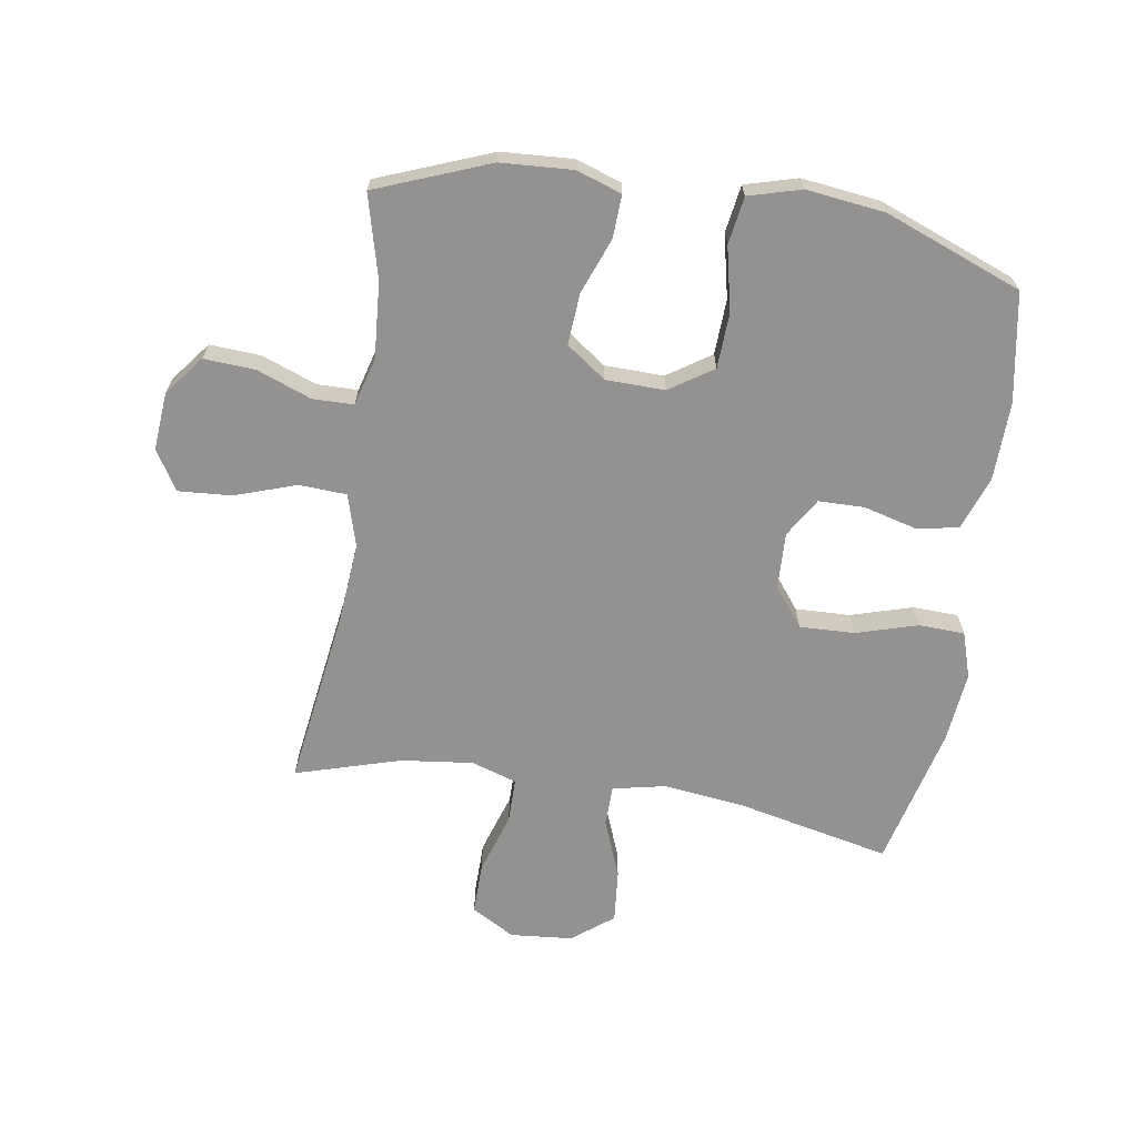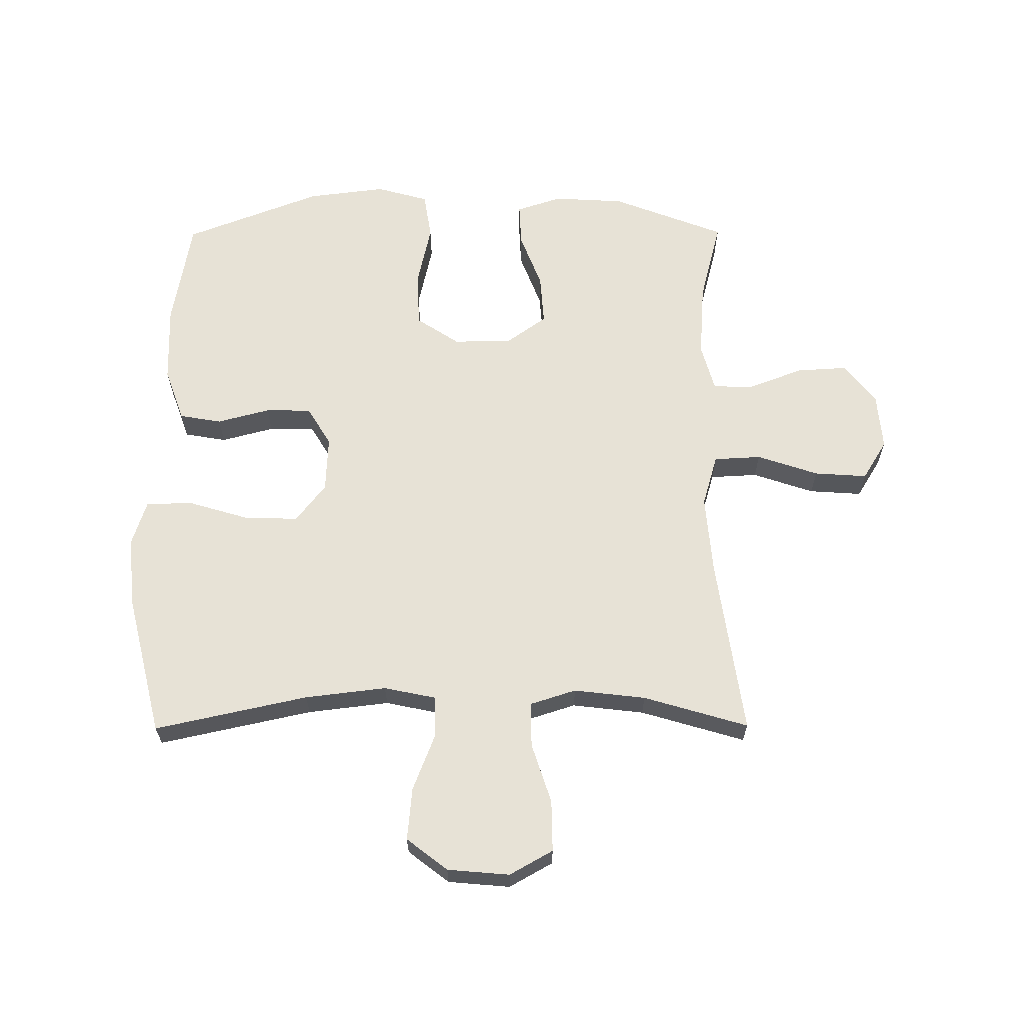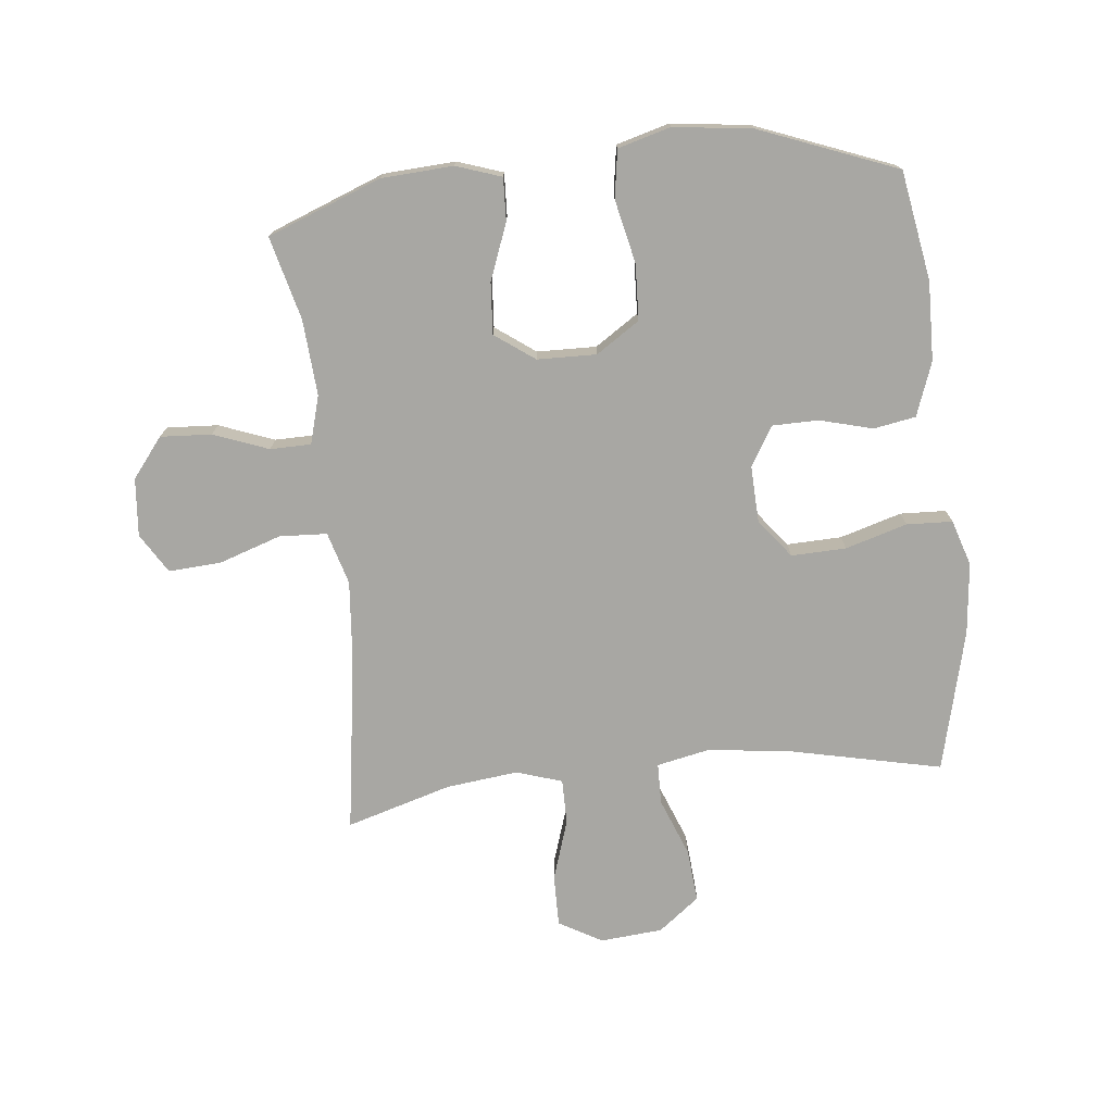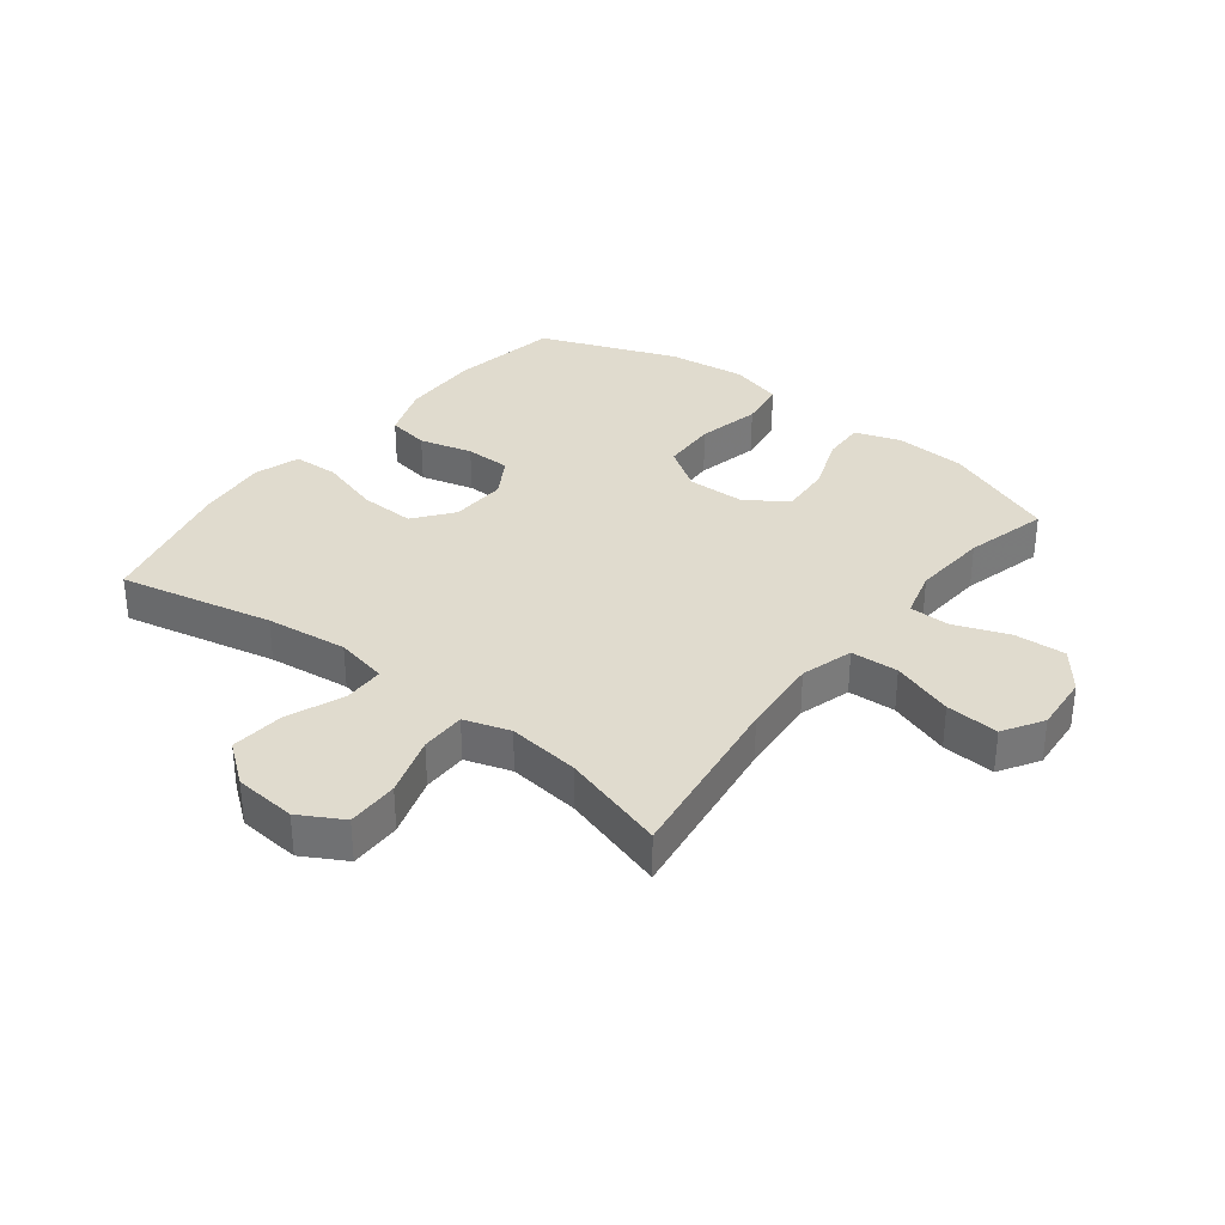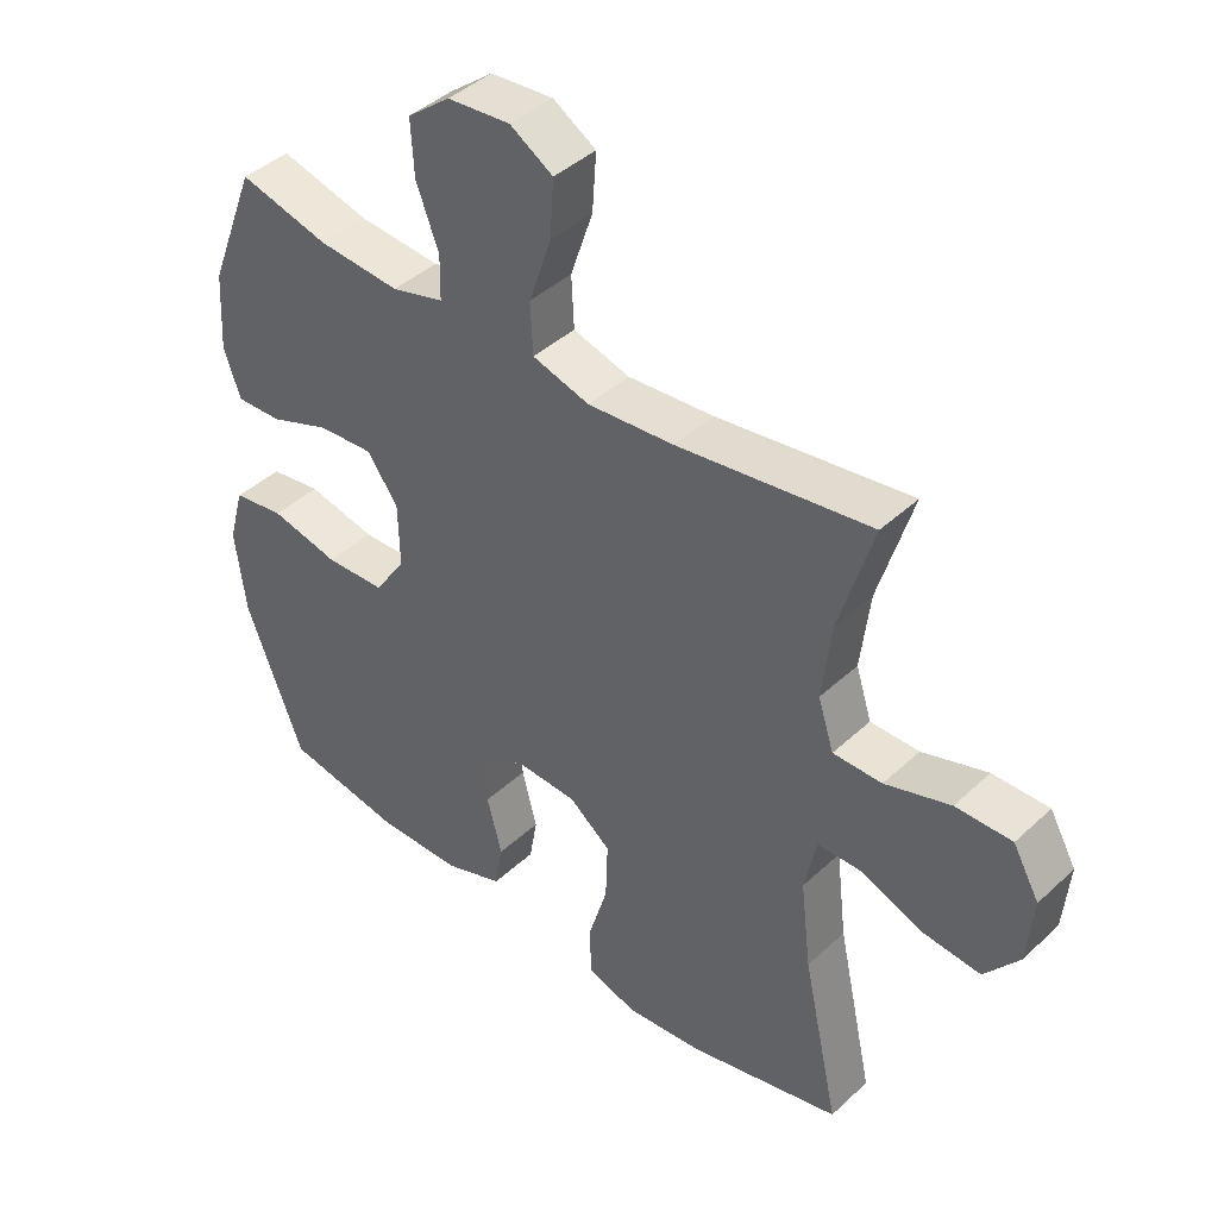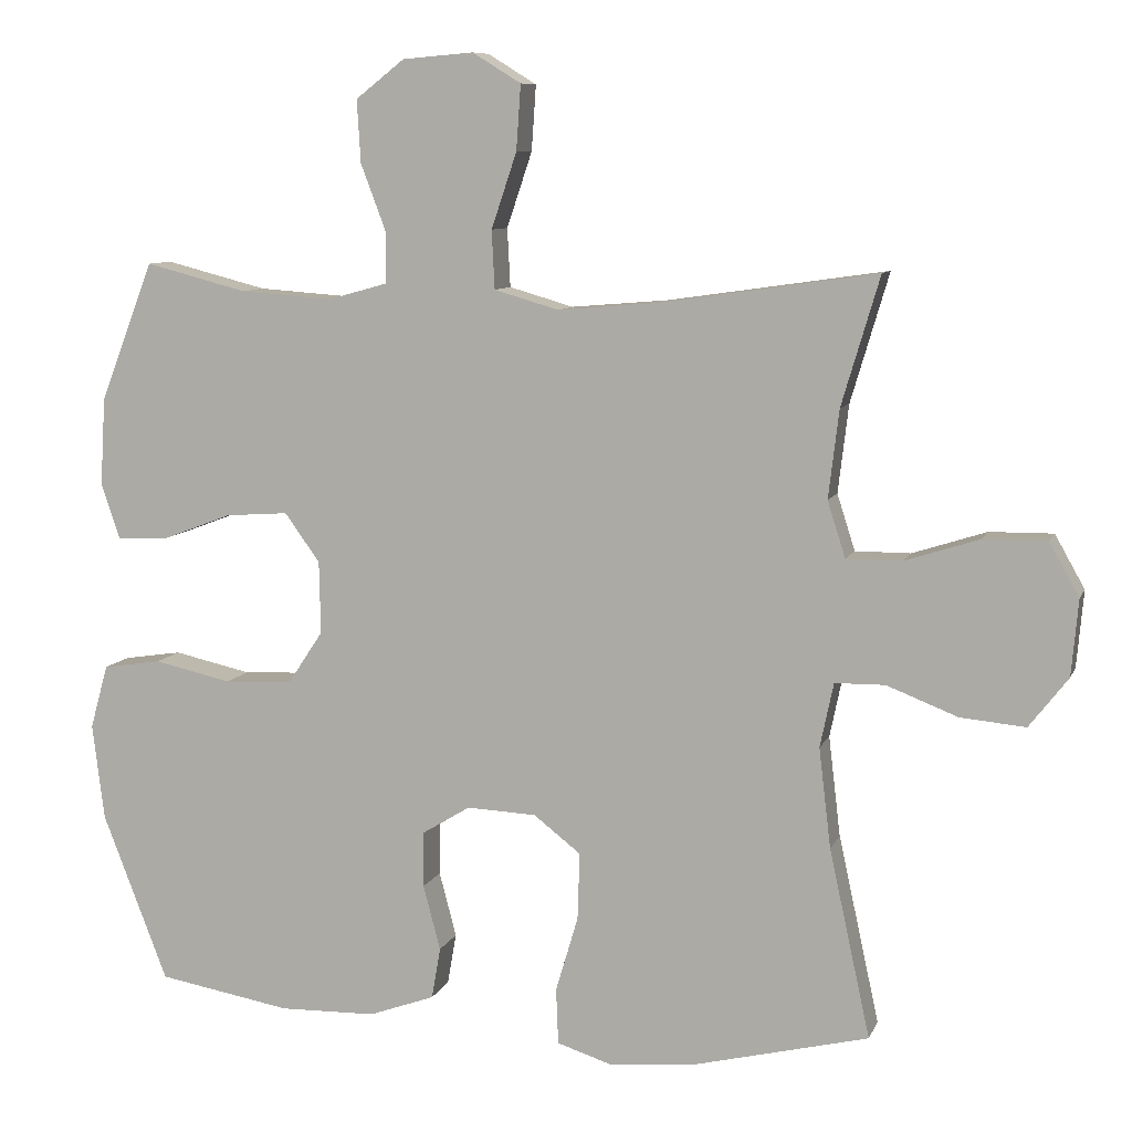
<metadata>
{"format":"obj","ext":"obj","renderer":"f3d","projection":"perspective","resolution":1024,"background":"white","views":[{"elev":-66.5,"azim":81.1,"up":"+Y"},{"elev":63.5,"azim":-90.3,"up":"+Y"},{"elev":-74.5,"azim":96.0,"up":"+Y"},{"elev":33.6,"azim":-52.1,"up":"+Y"},{"elev":42.2,"azim":-137.8,"up":"+Z"},{"elev":8.7,"azim":-164.2,"up":"+Z"}]}
</metadata>
<code>
v -0.5 0.07 -0.5
v -0.445 0.07 -0.248
v -0.429 0.07 -0.114
v -0.447 0.07 -0.028
v -0.514 0.07 -0.027
v -0.609 0.07 -0.064
v -0.696 0.07 -0.072
v -0.748 0.07 -0.005
v -0.757 0.07 0.097
v -0.717 0.07 0.168
v -0.632 0.07 0.167
v -0.533 0.07 0.135
v -0.459 0.07 0.135
v -0.435 0.07 0.21
v -0.449 0.07 0.328
v -0.5 0.07 0.5
v -0.207 0.07 0.458
v -0.076 0.07 0.447
v 0.01 0.07 0.472
v 0.014 0.07 0.55
v -0.02 0.07 0.651
v -0.026 0.07 0.738
v 0.039 0.07 0.778
v 0.134 0.07 0.77
v 0.199 0.07 0.719
v 0.194 0.07 0.635
v 0.16 0.07 0.545
v 0.161 0.07 0.478
v 0.24 0.07 0.456
v 0.364 0.07 0.465
v 0.5 0.07 0.5
v 0.572 0.07 0.314
v 0.579 0.07 0.196
v 0.554 0.07 0.122
v 0.484 0.07 0.125
v 0.392 0.07 0.16
v 0.308 0.07 0.166
v 0.261 0.07 0.101
v 0.259 0.07 0.004
v 0.306 0.07 -0.067
v 0.397 0.07 -0.071
v 0.501 0.07 -0.048
v 0.579 0.07 -0.06
v 0.603 0.07 -0.146
v 0.587 0.07 -0.275
v 0.5 0.07 -0.5
v 0.321 0.07 -0.531
v 0.192 0.07 -0.528
v 0.104 0.07 -0.496
v 0.092 0.07 -0.427
v 0.115 0.07 -0.34
v 0.114 0.07 -0.265
v 0.05 0.07 -0.226
v -0.043 0.07 -0.23
v -0.106 0.07 -0.279
v -0.103 0.07 -0.369
v -0.073 0.07 -0.47
v -0.076 0.07 -0.545
v -0.151 0.07 -0.569
v -0.268 0.07 -0.557
v -0.5 0 -0.5
v -0.445 0 -0.248
v -0.429 0 -0.114
v -0.447 0 -0.028
v -0.514 0 -0.027
v -0.609 0 -0.064
v -0.696 0 -0.072
v -0.748 0 -0.005
v -0.757 0 0.097
v -0.717 0 0.168
v -0.632 0 0.167
v -0.533 0 0.135
v -0.459 0 0.135
v -0.435 0 0.21
v -0.449 0 0.328
v -0.5 0 0.5
v -0.207 0 0.458
v -0.076 0 0.447
v 0.01 0 0.472
v 0.014 0 0.55
v -0.02 0 0.651
v -0.026 0 0.738
v 0.039 0 0.778
v 0.134 0 0.77
v 0.199 0 0.719
v 0.194 0 0.635
v 0.16 0 0.545
v 0.161 0 0.478
v 0.24 0 0.456
v 0.364 0 0.465
v 0.5 0 0.5
v 0.572 0 0.314
v 0.579 0 0.196
v 0.554 0 0.122
v 0.484 0 0.125
v 0.392 0 0.16
v 0.308 0 0.166
v 0.261 0 0.101
v 0.259 0 0.004
v 0.306 0 -0.067
v 0.397 0 -0.071
v 0.501 0 -0.048
v 0.579 0 -0.06
v 0.603 0 -0.146
v 0.587 0 -0.275
v 0.5 0 -0.5
v 0.321 0 -0.531
v 0.192 0 -0.528
v 0.104 0 -0.496
v 0.092 0 -0.427
v 0.115 0 -0.34
v 0.114 0 -0.265
v 0.05 0 -0.226
v -0.043 0 -0.23
v -0.106 0 -0.279
v -0.103 0 -0.369
v -0.073 0 -0.47
v -0.076 0 -0.545
v -0.151 0 -0.569
v -0.268 0 -0.557
f 60 1 2
f 59 60 2
f 58 59 2
f 57 58 2
f 56 57 2
f 55 56 2 3
f 54 55 3 4
f 53 54 4
f 49 50 51
f 48 49 51
f 47 48 51
f 46 47 51
f 45 46 51
f 44 45 51
f 43 44 51
f 42 43 51
f 41 42 51
f 40 41 51 52
f 39 40 52 53
f 34 35 36
f 33 34 36
f 32 33 36
f 31 32 36
f 30 31 36
f 29 30 36 37
f 28 29 37 38
f 25 26 27
f 24 25 27
f 23 24 27
f 22 23 27
f 21 22 27
f 20 21 27
f 19 20 27 28
f 39 53 4
f 38 39 4
f 28 38 4
f 19 28 4
f 18 19 4
f 10 11 12
f 9 10 12
f 8 9 12
f 7 8 12
f 6 7 12
f 5 6 12
f 5 12 13
f 4 5 13
f 18 4 13
f 17 18 13
f 15 16 17
f 14 15 17
f 13 14 17
f 62 61 120
f 62 120 119
f 62 119 118
f 62 118 117
f 62 117 116
f 63 62 116 115
f 64 63 115 114
f 64 114 113
f 111 110 109
f 111 109 108
f 111 108 107
f 111 107 106
f 111 106 105
f 111 105 104
f 111 104 103
f 111 103 102
f 111 102 101
f 112 111 101 100
f 113 112 100 99
f 96 95 94
f 96 94 93
f 96 93 92
f 96 92 91
f 96 91 90
f 97 96 90 89
f 98 97 89 88
f 87 86 85
f 87 85 84
f 87 84 83
f 87 83 82
f 87 82 81
f 87 81 80
f 88 87 80 79
f 64 113 99
f 64 99 98
f 64 98 88
f 64 88 79
f 64 79 78
f 72 71 70
f 72 70 69
f 72 69 68
f 72 68 67
f 72 67 66
f 72 66 65
f 73 72 65
f 73 65 64
f 73 64 78
f 73 78 77
f 77 76 75
f 77 75 74
f 77 74 73
f 1 61 62 2
f 2 62 63 3
f 3 63 64 4
f 4 64 65 5
f 5 65 66 6
f 6 66 67 7
f 7 67 68 8
f 8 68 69 9
f 9 69 70 10
f 10 70 71 11
f 11 71 72 12
f 12 72 73 13
f 13 73 74 14
f 14 74 75 15
f 15 75 76 16
f 16 76 77 17
f 17 77 78 18
f 18 78 79 19
f 19 79 80 20
f 20 80 81 21
f 21 81 82 22
f 22 82 83 23
f 23 83 84 24
f 24 84 85 25
f 25 85 86 26
f 26 86 87 27
f 27 87 88 28
f 28 88 89 29
f 29 89 90 30
f 30 90 91 31
f 31 91 92 32
f 32 92 93 33
f 33 93 94 34
f 34 94 95 35
f 35 95 96 36
f 36 96 97 37
f 37 97 98 38
f 38 98 99 39
f 39 99 100 40
f 40 100 101 41
f 41 101 102 42
f 42 102 103 43
f 43 103 104 44
f 44 104 105 45
f 45 105 106 46
f 46 106 107 47
f 47 107 108 48
f 48 108 109 49
f 49 109 110 50
f 50 110 111 51
f 51 111 112 52
f 52 112 113 53
f 53 113 114 54
f 54 114 115 55
f 55 115 116 56
f 56 116 117 57
f 57 117 118 58
f 58 118 119 59
f 59 119 120 60
f 60 120 61 1

</code>
